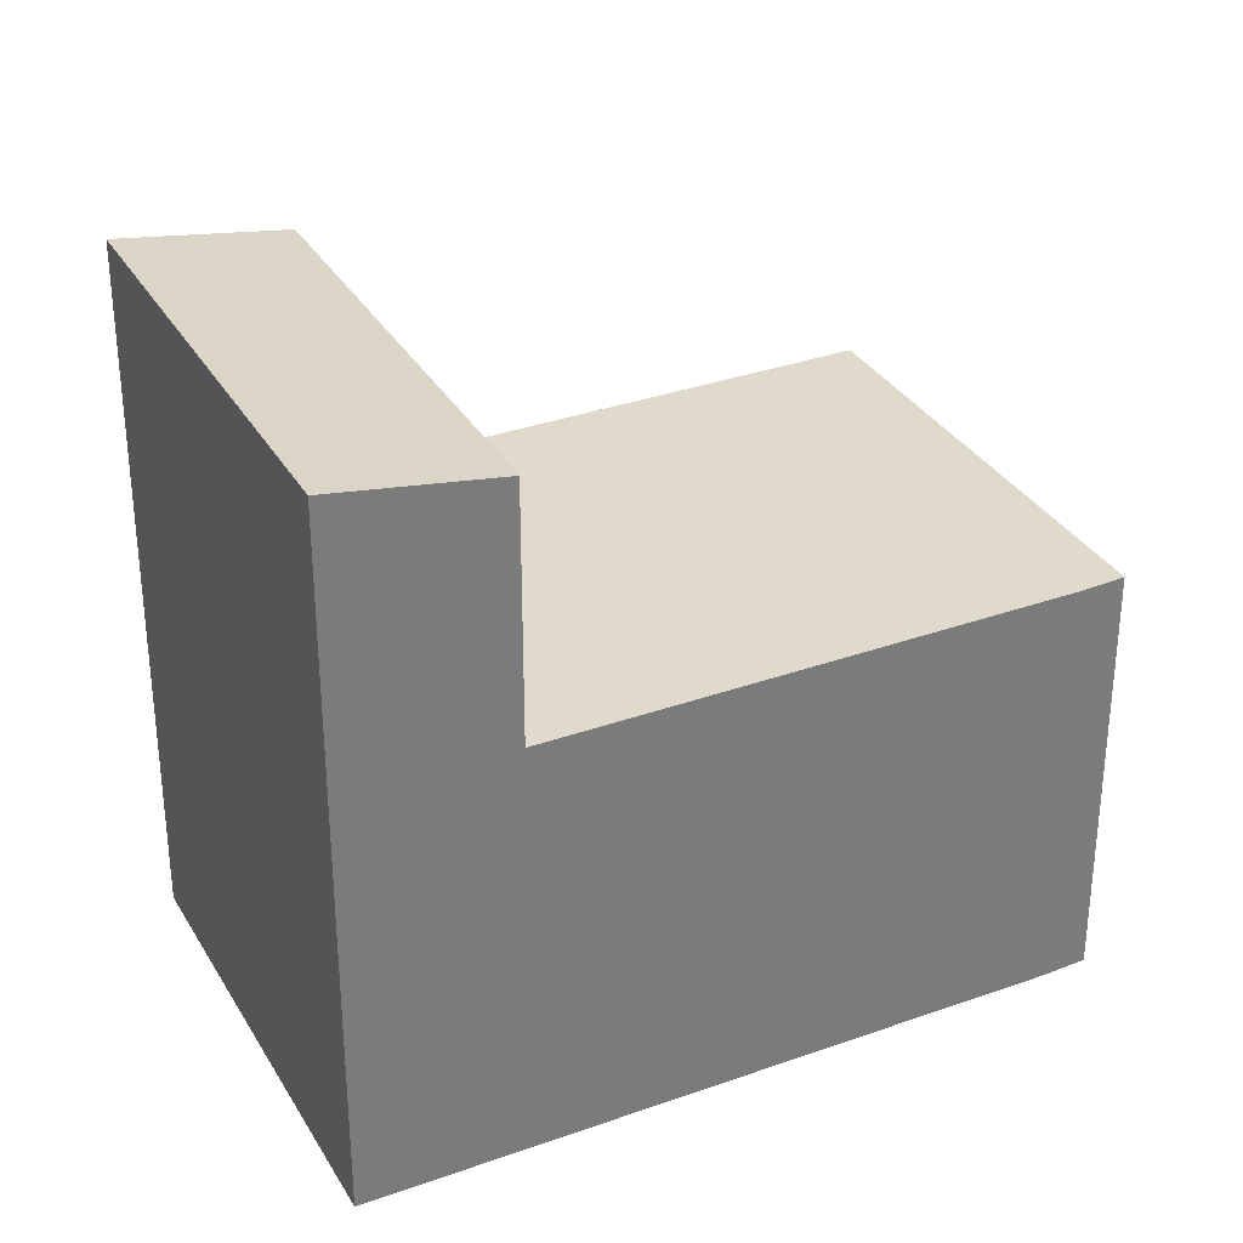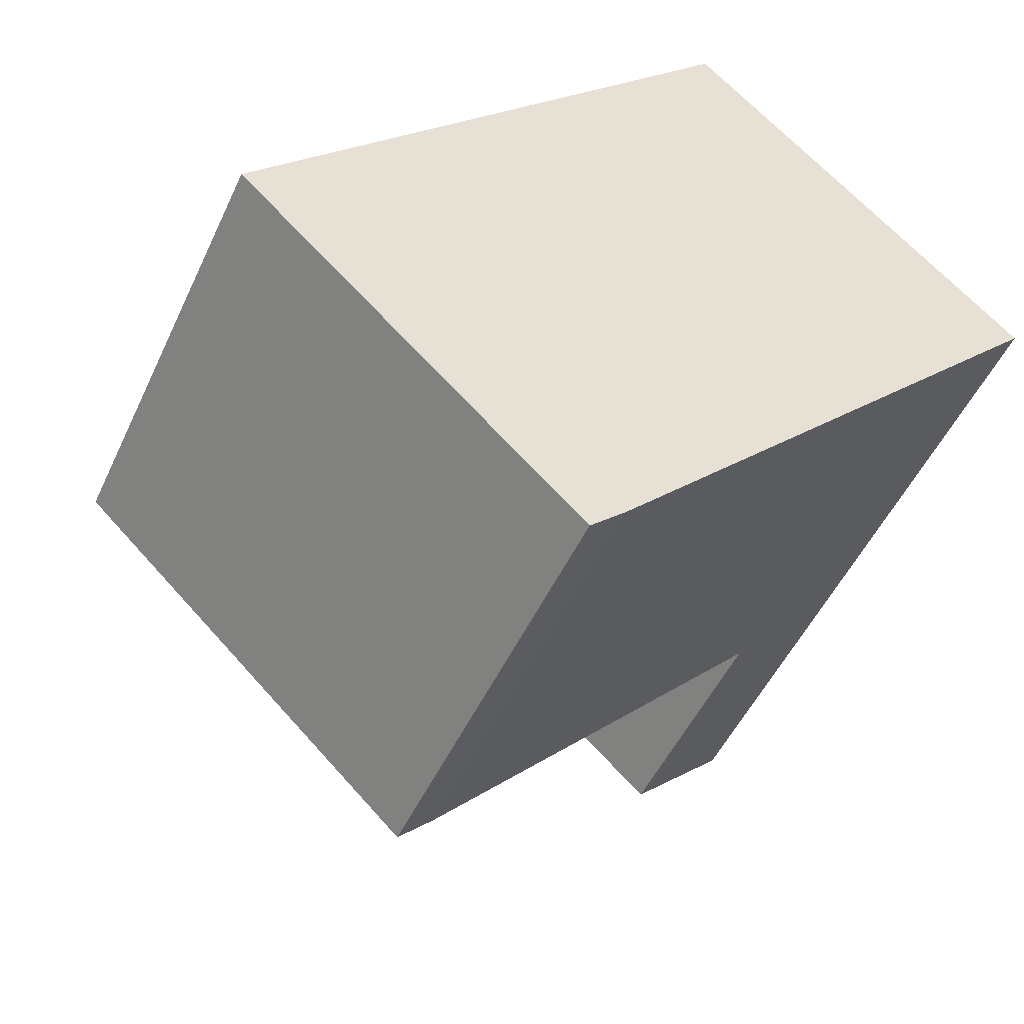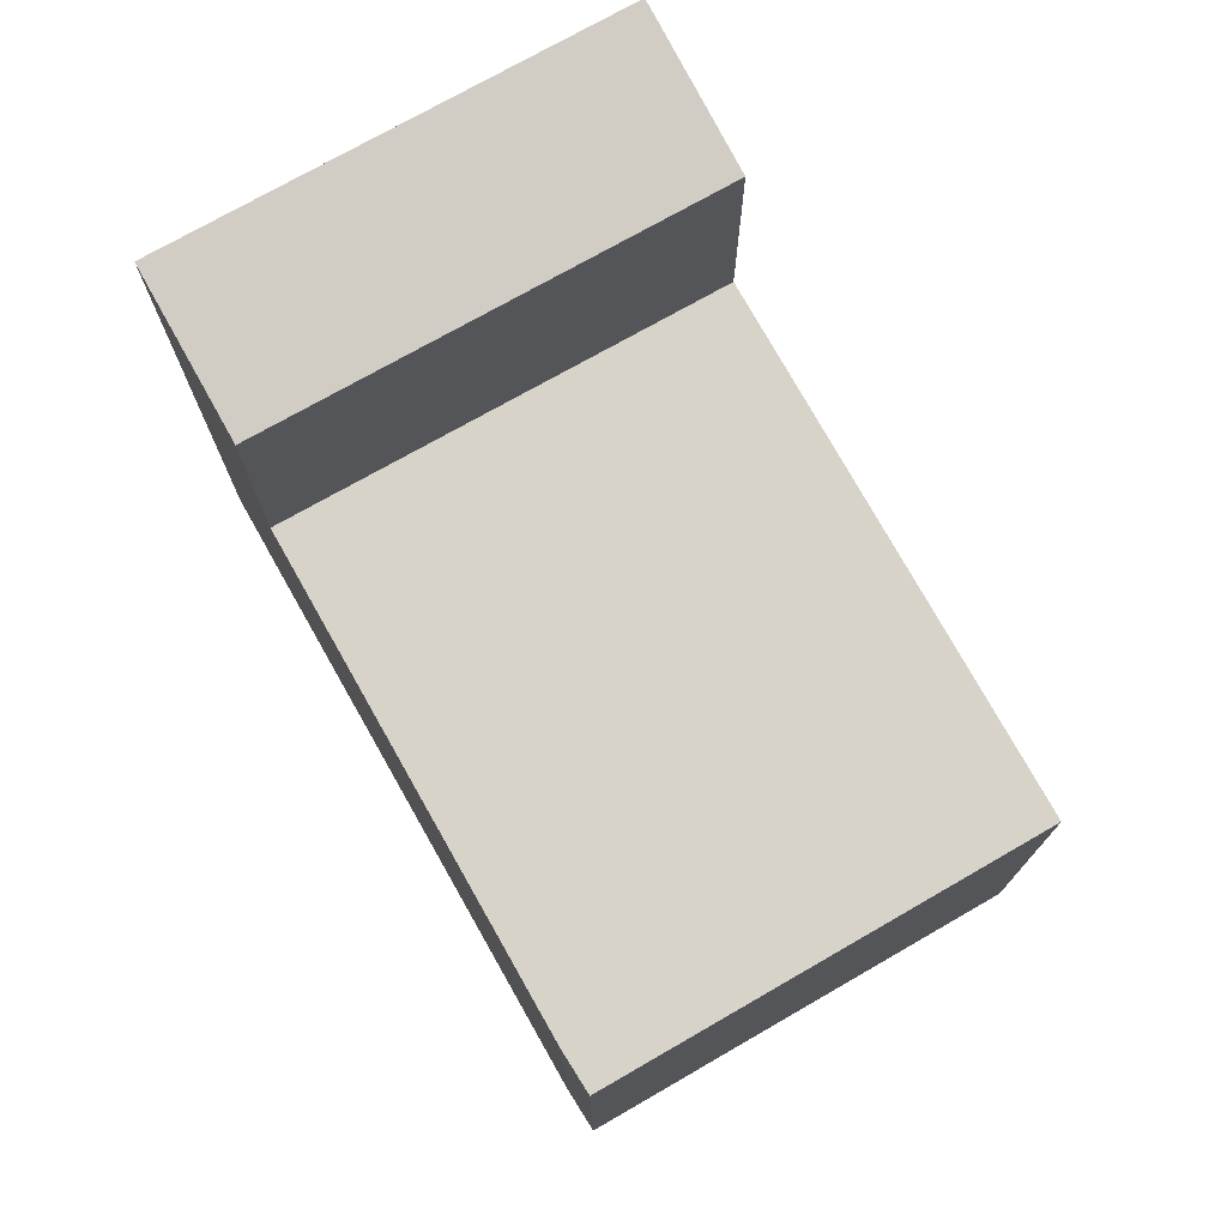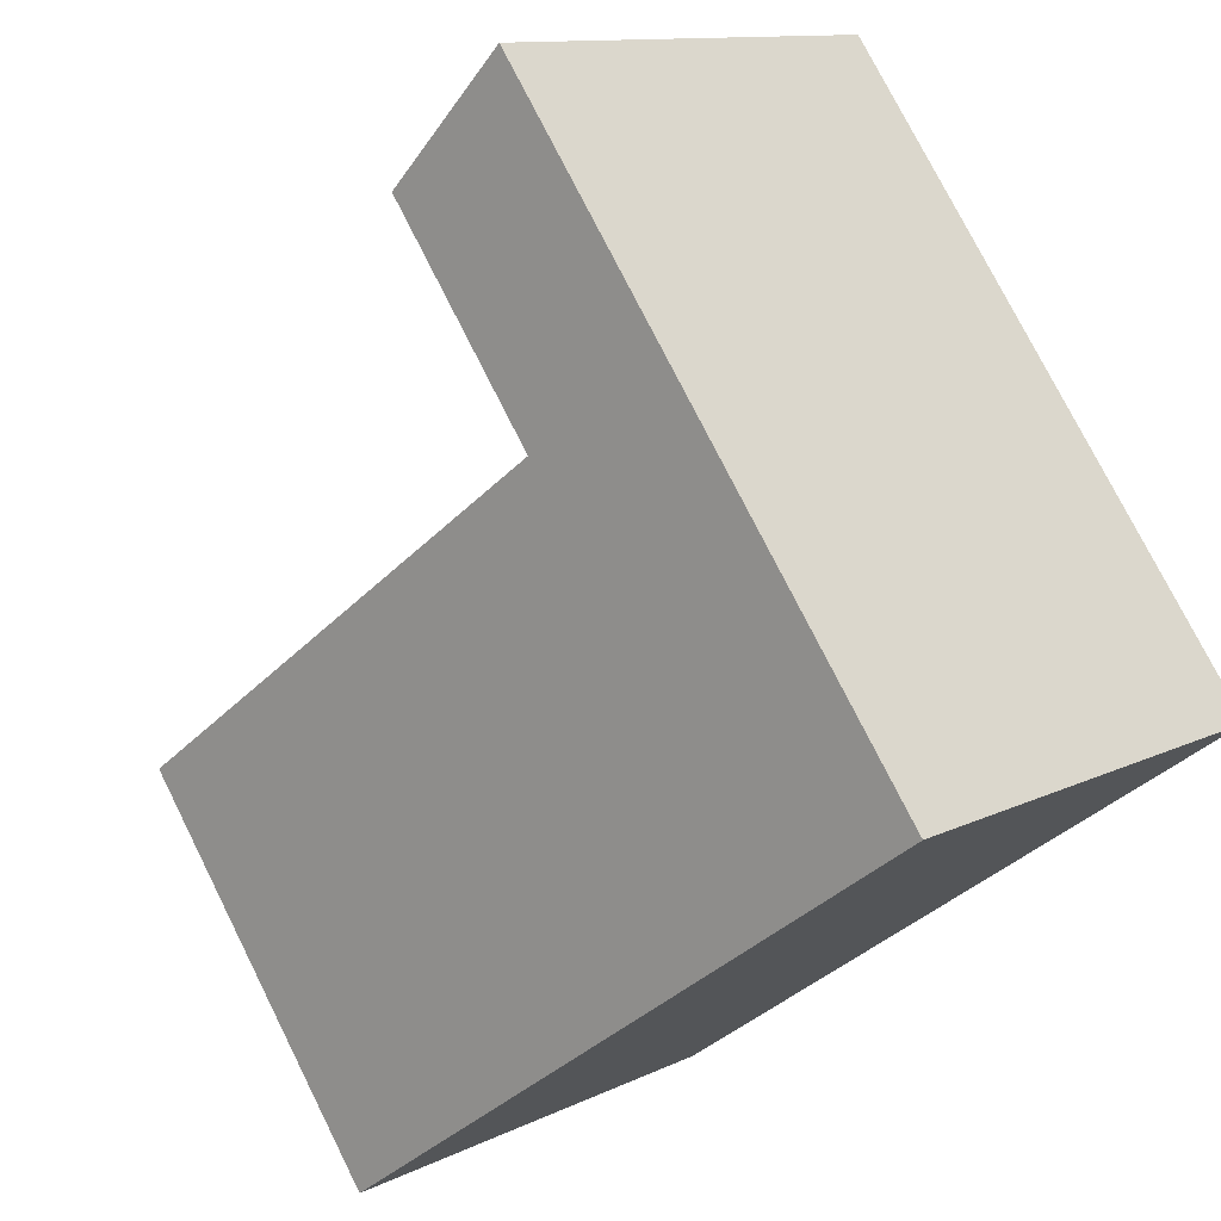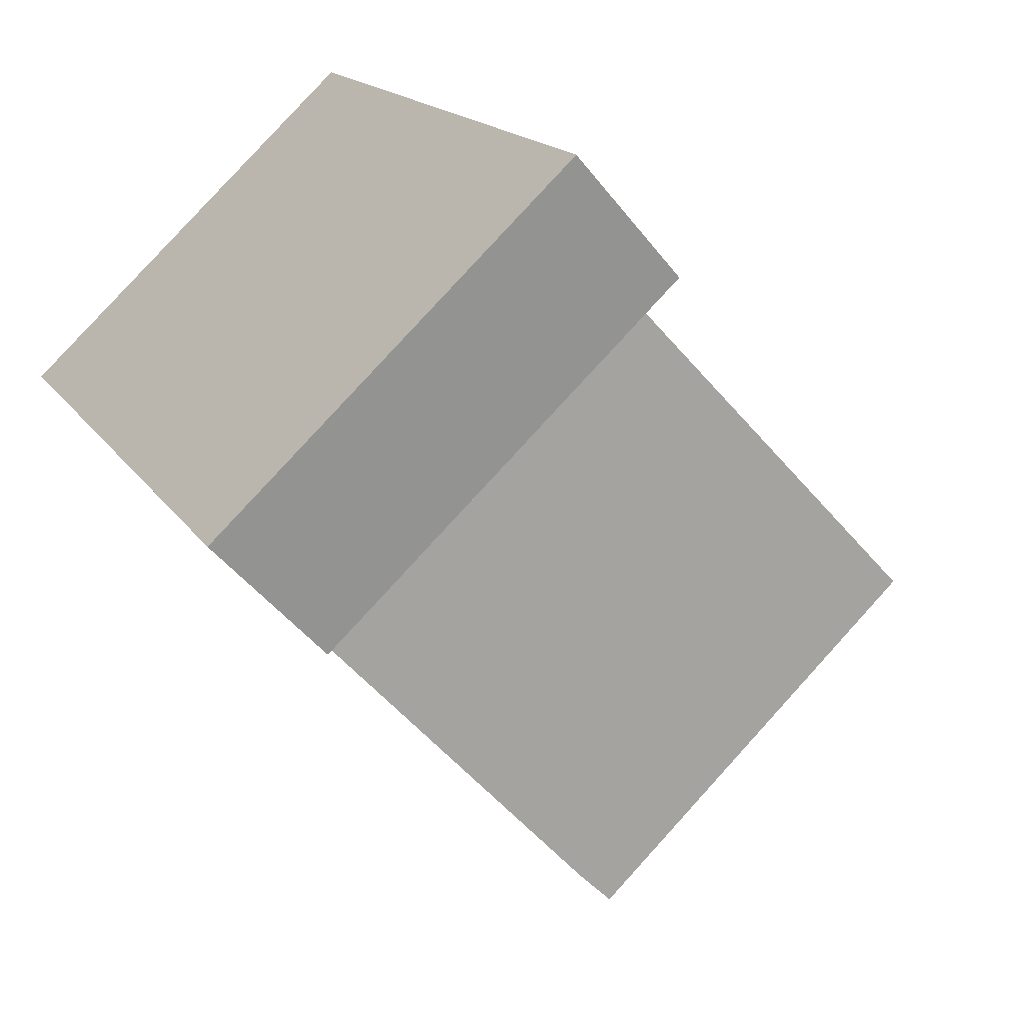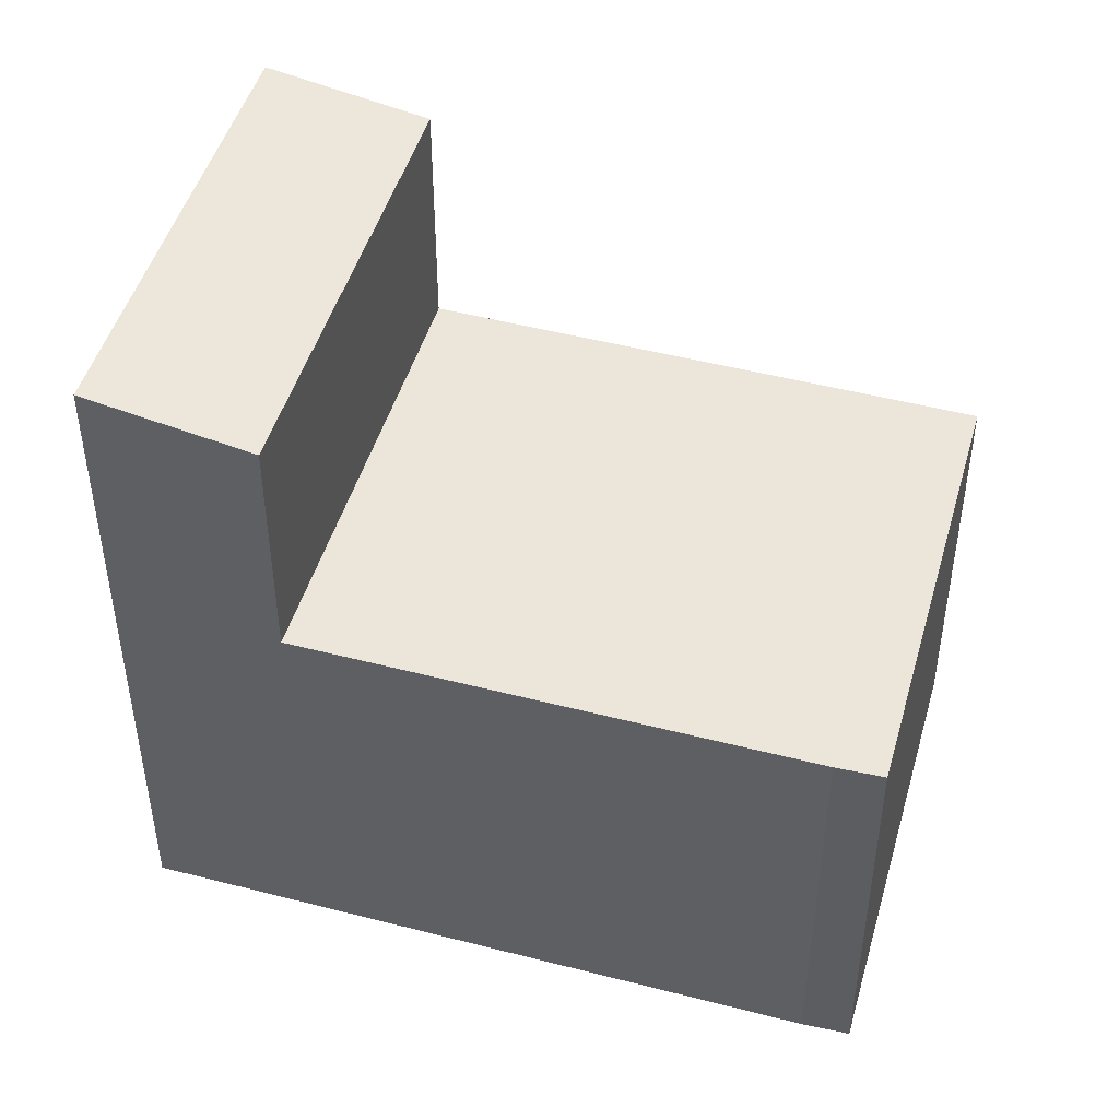
<metadata>
{"format":"obj","ext":"obj","renderer":"f3d","projection":"perspective","resolution":1024,"background":"white","views":[{"elev":33.0,"azim":107.0,"up":"+Y"},{"elev":-49.2,"azim":-24.0,"up":"+Z"},{"elev":76.3,"azim":-166.2,"up":"+Y"},{"elev":76.1,"azim":-26.6,"up":"+Z"},{"elev":16.1,"azim":158.3,"up":"+Z"},{"elev":48.3,"azim":149.4,"up":"+Y"}]}
</metadata>
<code>
v  0 4.363 2.672e-16
v  3.828 4.363 -2.976
v  3.469 4.363 -3.324
v  7.5 4.363 0.928
v  2.08 4.363 2.211
v  3.97 4.363 4.221
v  0 0 0
v  3.97 -2.585e-16 4.221
v  2.08 -1.354e-16 2.211
v  7.5 -5.682e-17 0.928
v  3.828 1.822e-16 -2.976
v  3.469 2.035e-16 -3.324
v  3.97 6.926 4.221
v  8.678 7.198 2.181
v  7.5 6.926 0.928
v  5.518 7.198 5.129
v  5.148 7.198 5.474
v  5.148 -3.352e-16 5.474
v  8.678 -1.335e-16 2.181
v  5.518 -3.141e-16 5.129
g defaultobject
f 1 2 3
f 2 1 4
f 4 1 5
f 4 5 6
f 7 5 1
f 5 7 6
f 6 7 8
f 8 7 9
f 8 4 6
f 4 8 10
f 10 2 4
f 2 10 11
f 11 3 2
f 3 11 12
f 12 1 3
f 1 12 7
f 9 10 8
f 10 9 7
f 10 7 12
f 10 12 11
f 13 14 15
f 14 13 16
f 16 13 17
f 18 16 17
f 16 18 14
f 14 18 19
f 19 18 20
f 19 15 14
f 15 19 10
f 10 13 15
f 13 10 8
f 13 18 17
f 18 13 8
f 20 10 19
f 10 20 18
f 10 18 8

</code>
